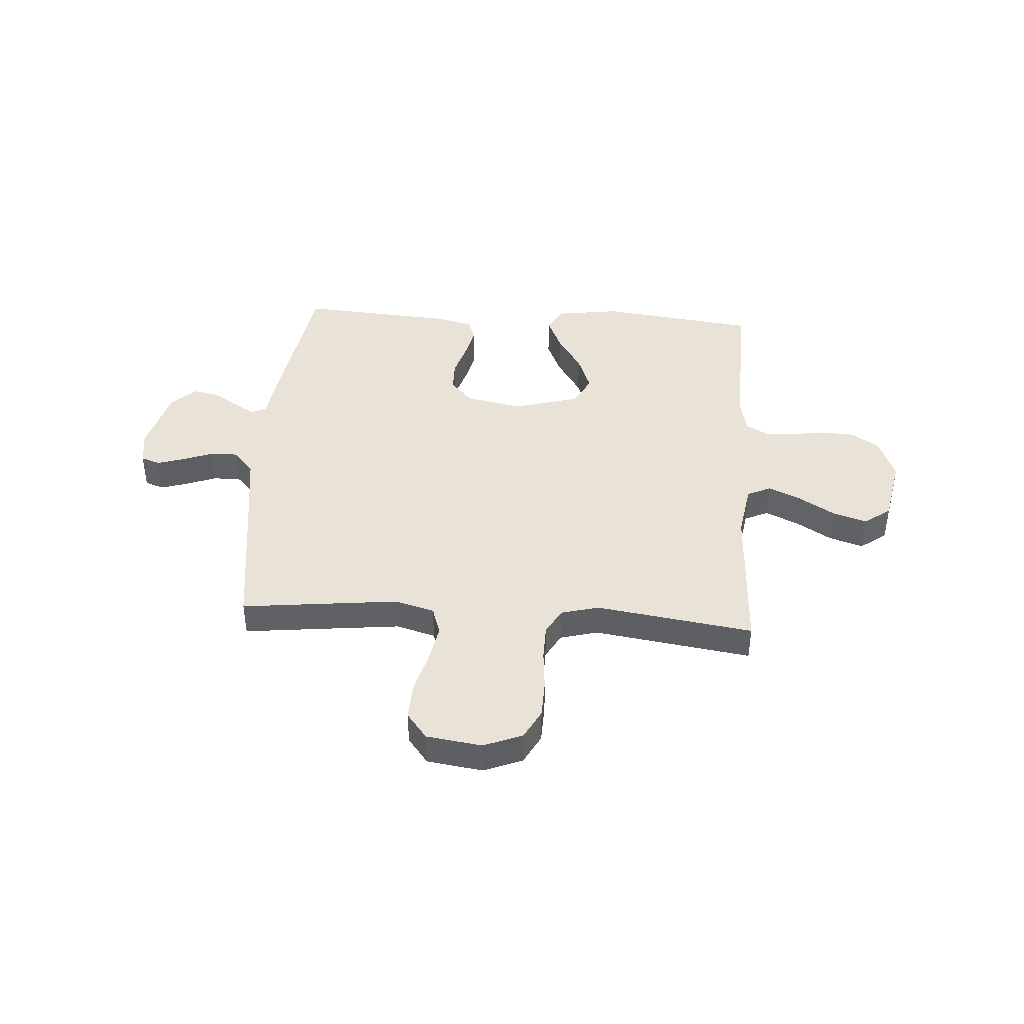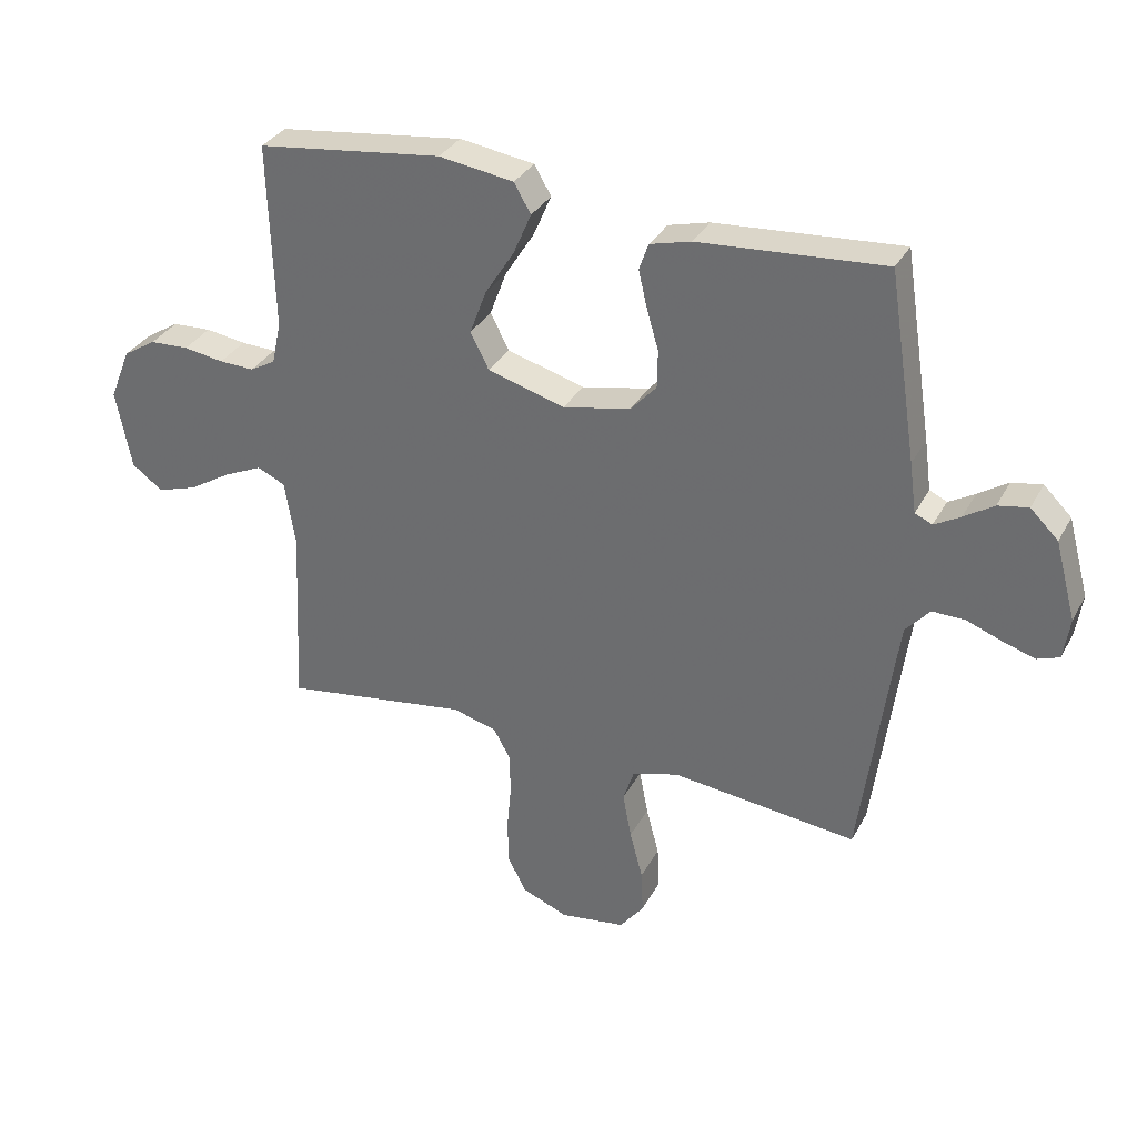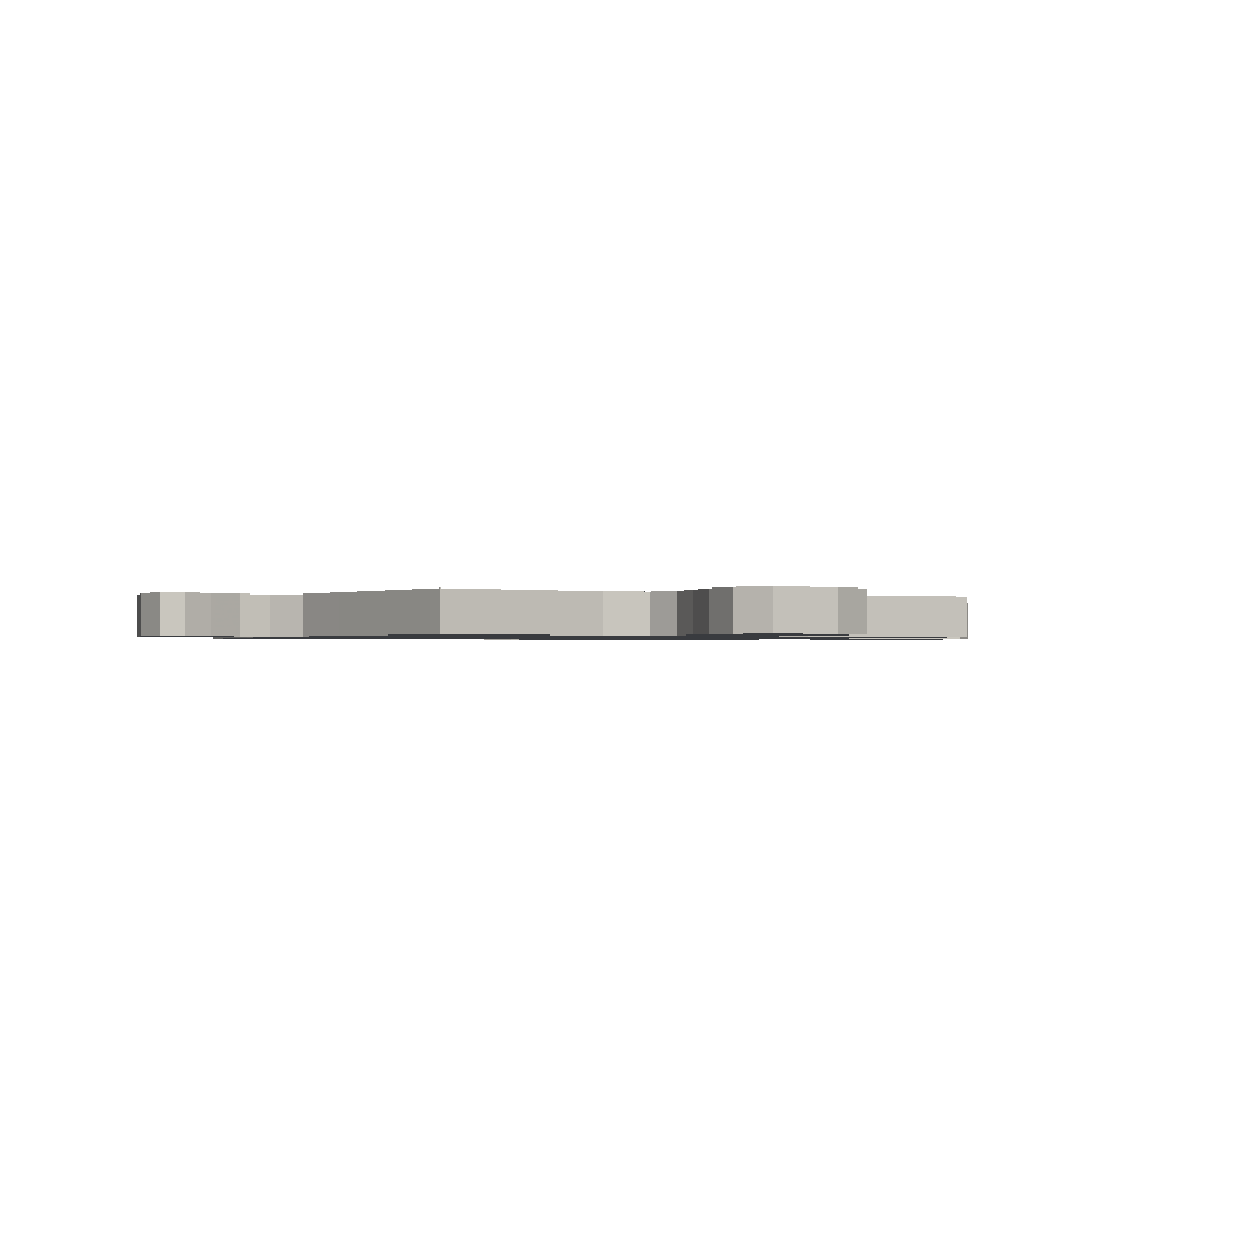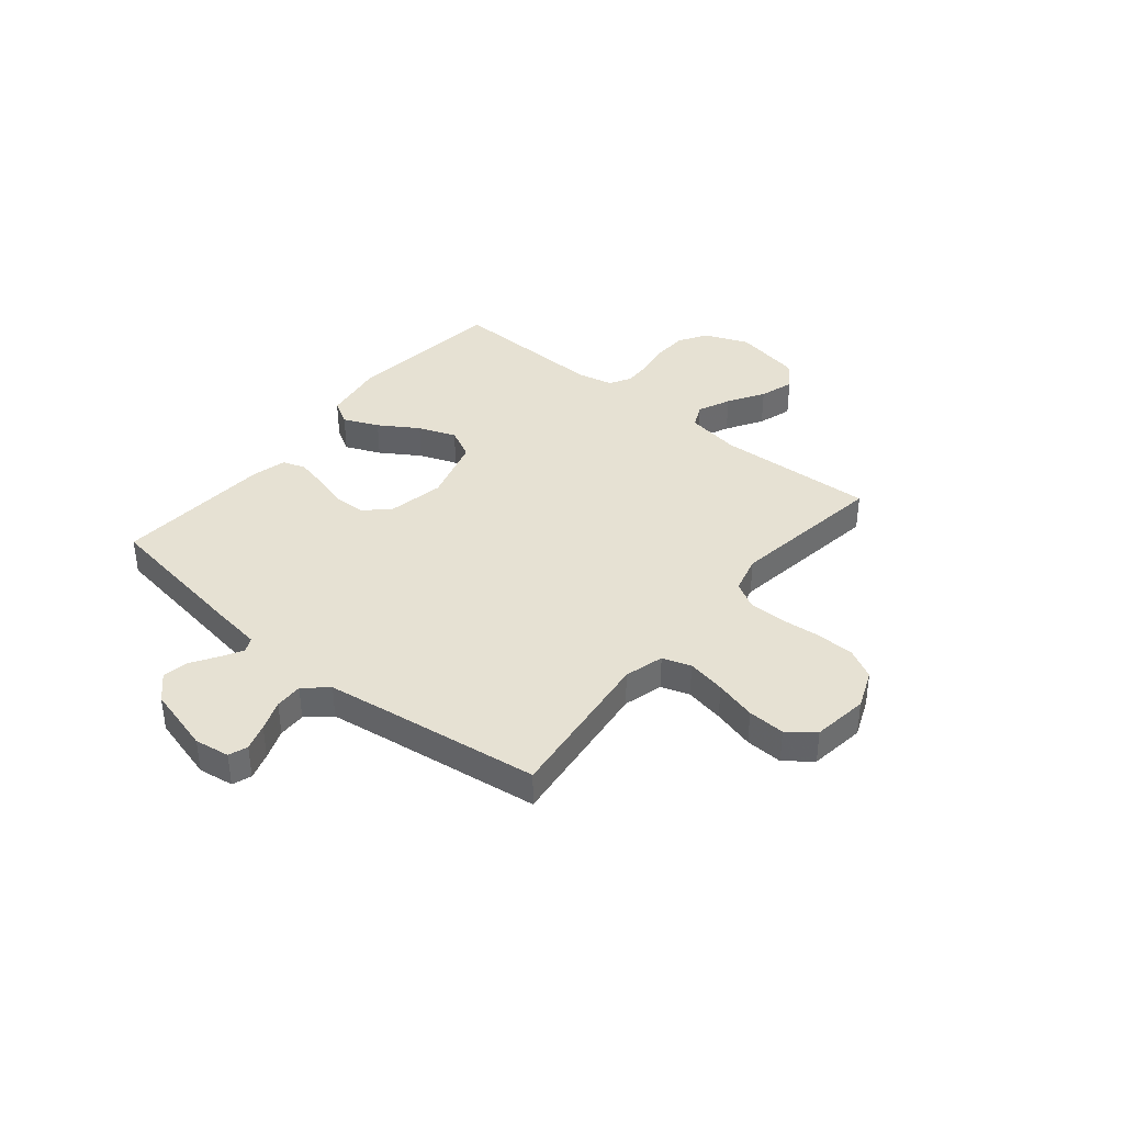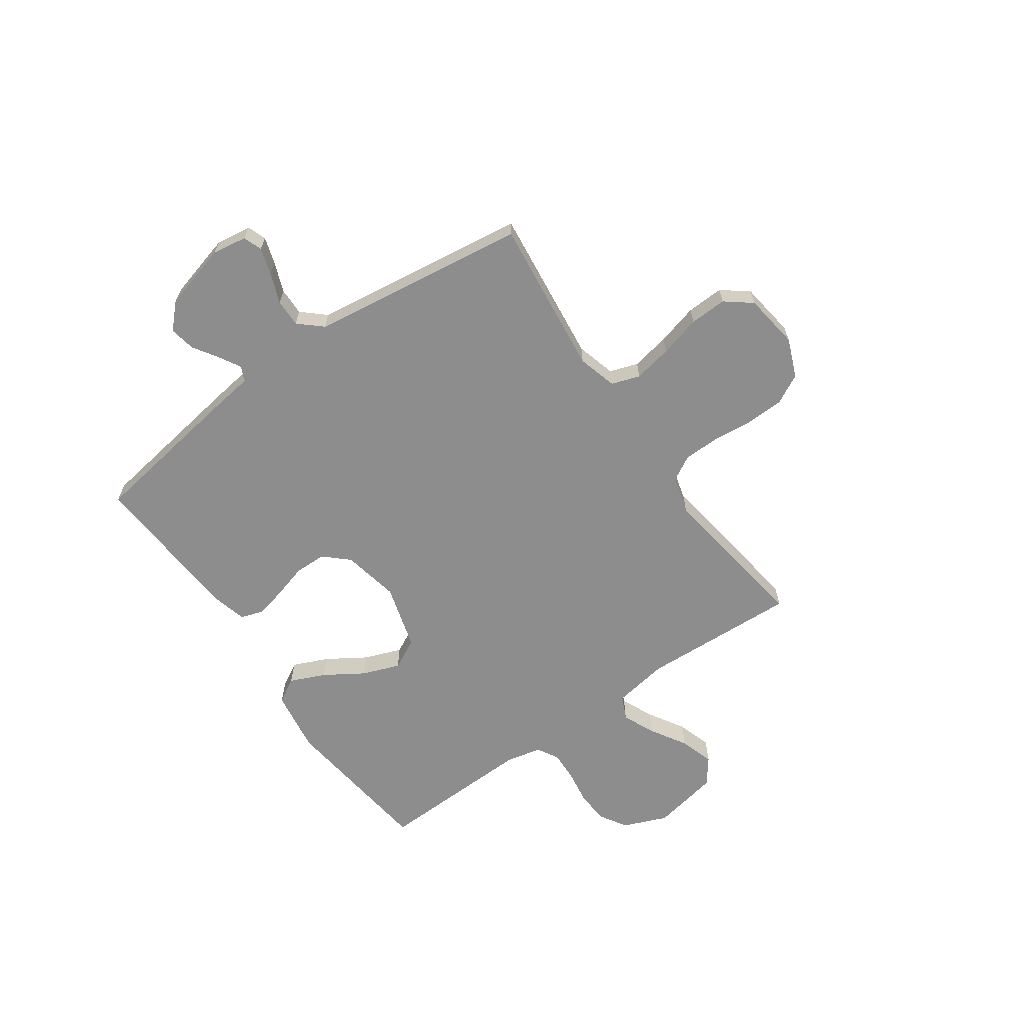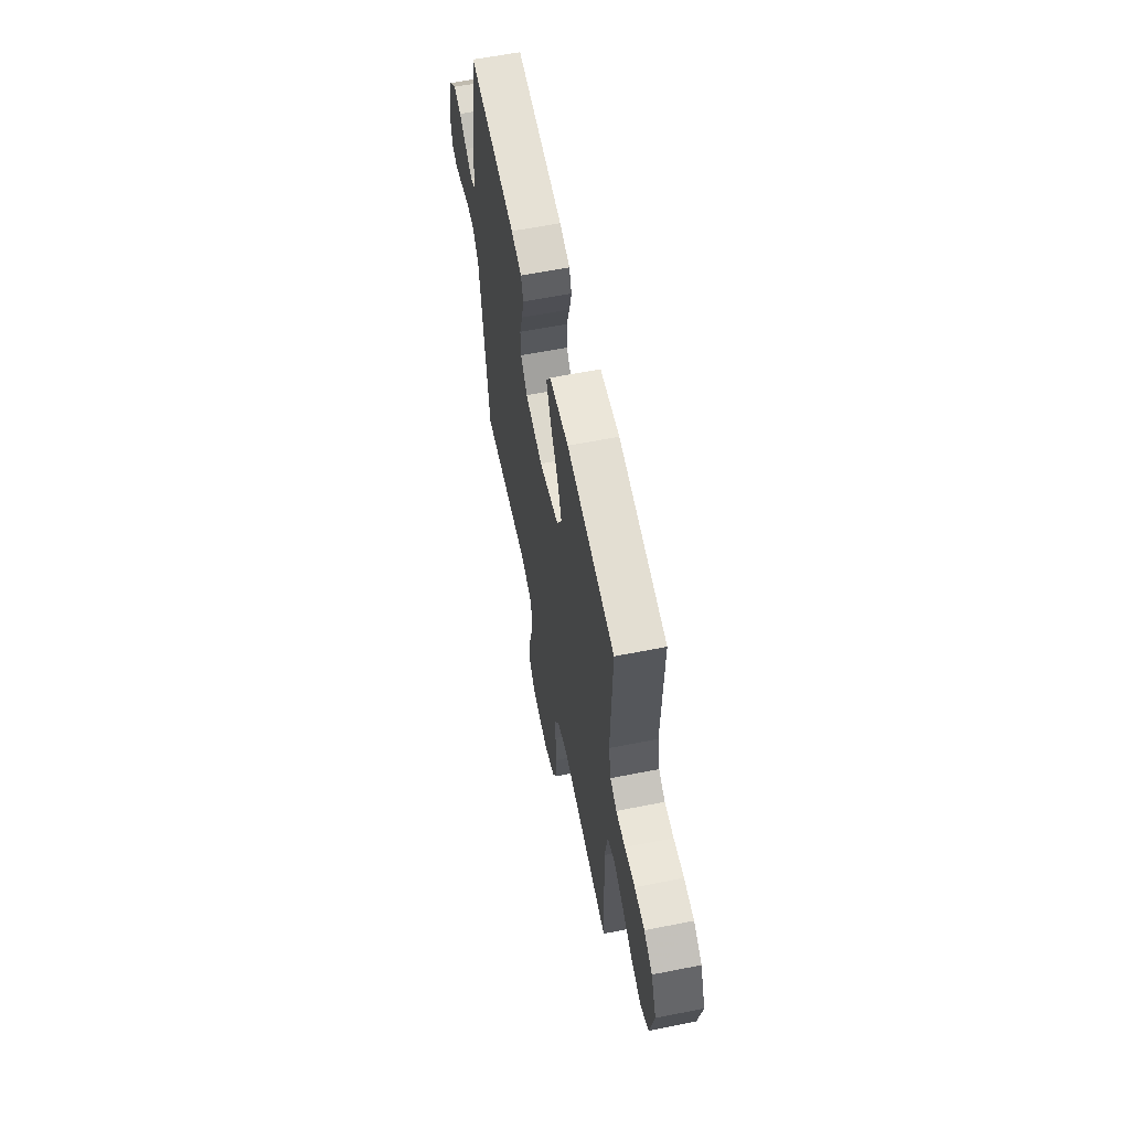
<metadata>
{"format":"obj","ext":"obj","renderer":"f3d","projection":"perspective","resolution":1024,"background":"white","views":[{"elev":41.9,"azim":-176.1,"up":"+Y"},{"elev":32.6,"azim":24.5,"up":"+Z"},{"elev":-1.0,"azim":150.5,"up":"+Y"},{"elev":38.8,"azim":129.4,"up":"+Y"},{"elev":-64.6,"azim":125.0,"up":"+Y"},{"elev":61.2,"azim":-101.4,"up":"+Z"}]}
</metadata>
<code>
v 0.5 0.07 -0.5
v 0.2 0.07 -0.466
v 0.125 0.07 -0.487
v 0.107 0.07 -0.541
v 0.121 0.07 -0.615
v 0.142 0.07 -0.694
v 0.145 0.07 -0.765
v 0.106 0.07 -0.815
v 0 0.07 -0.83
v -0.074 0.07 -0.8
v -0.104 0.07 -0.743
v -0.106 0.07 -0.67
v -0.099 0.07 -0.594
v -0.1 0.07 -0.525
v -0.128 0.07 -0.475
v -0.2 0.07 -0.456
v -0.5 0.07 -0.5
v -0.486 0.07 -0.2
v -0.503 0.07 -0.095
v -0.548 0.07 -0.074
v -0.61 0.07 -0.102
v -0.679 0.07 -0.144
v -0.744 0.07 -0.165
v -0.794 0.07 -0.128
v -0.819 0.07 0
v -0.785 0.07 0.084
v -0.732 0.07 0.117
v -0.669 0.07 0.12
v -0.604 0.07 0.11
v -0.547 0.07 0.108
v -0.506 0.07 0.131
v -0.491 0.07 0.2
v -0.5 0.07 0.5
v -0.2 0.07 0.537
v -0.079 0.07 0.519
v -0.052 0.07 0.472
v -0.081 0.07 0.405
v -0.128 0.07 0.331
v -0.155 0.07 0.259
v -0.125 0.07 0.201
v 0 0.07 0.165
v 0.109 0.07 0.187
v 0.151 0.07 0.233
v 0.152 0.07 0.294
v 0.133 0.07 0.359
v 0.119 0.07 0.419
v 0.134 0.07 0.462
v 0.2 0.07 0.479
v 0.5 0.07 0.5
v 0.546 0.07 0.2
v 0.557 0.07 0.119
v 0.585 0.07 0.106
v 0.627 0.07 0.13
v 0.675 0.07 0.161
v 0.724 0.07 0.17
v 0.769 0.07 0.126
v 0.803 0.07 0
v 0.793 0.07 -0.067
v 0.757 0.07 -0.08
v 0.706 0.07 -0.064
v 0.648 0.07 -0.042
v 0.595 0.07 -0.041
v 0.556 0.07 -0.085
v 0.54 0.07 -0.2
v 0.5 0 -0.5
v 0.2 0 -0.466
v 0.125 0 -0.487
v 0.107 0 -0.541
v 0.121 0 -0.615
v 0.142 0 -0.694
v 0.145 0 -0.765
v 0.106 0 -0.815
v 0 0 -0.83
v -0.074 0 -0.8
v -0.104 0 -0.743
v -0.106 0 -0.67
v -0.099 0 -0.594
v -0.1 0 -0.525
v -0.128 0 -0.475
v -0.2 0 -0.456
v -0.5 0 -0.5
v -0.486 0 -0.2
v -0.503 0 -0.095
v -0.548 0 -0.074
v -0.61 0 -0.102
v -0.679 0 -0.144
v -0.744 0 -0.165
v -0.794 0 -0.128
v -0.819 0 0
v -0.785 0 0.084
v -0.732 0 0.117
v -0.669 0 0.12
v -0.604 0 0.11
v -0.547 0 0.108
v -0.506 0 0.131
v -0.491 0 0.2
v -0.5 0 0.5
v -0.2 0 0.537
v -0.079 0 0.519
v -0.052 0 0.472
v -0.081 0 0.405
v -0.128 0 0.331
v -0.155 0 0.259
v -0.125 0 0.201
v 0 0 0.165
v 0.109 0 0.187
v 0.151 0 0.233
v 0.152 0 0.294
v 0.133 0 0.359
v 0.119 0 0.419
v 0.134 0 0.462
v 0.2 0 0.479
v 0.5 0 0.5
v 0.546 0 0.2
v 0.557 0 0.119
v 0.585 0 0.106
v 0.627 0 0.13
v 0.675 0 0.161
v 0.724 0 0.17
v 0.769 0 0.126
v 0.803 0 0
v 0.793 0 -0.067
v 0.757 0 -0.08
v 0.706 0 -0.064
v 0.648 0 -0.042
v 0.595 0 -0.041
v 0.556 0 -0.085
v 0.54 0 -0.2
f 59 60 61
f 58 59 61
f 57 58 61
f 56 57 61
f 55 56 61
f 54 55 61
f 53 54 61
f 52 53 61 62
f 51 52 62 63
f 51 63 64
f 50 51 64
f 49 50 64
f 48 49 64
f 47 48 64
f 46 47 64
f 45 46 64
f 44 45 64
f 36 37 38
f 35 36 38
f 34 35 38
f 33 34 38
f 32 33 38
f 31 32 38 39
f 30 31 39 40
f 27 28 29
f 26 27 29
f 25 26 29
f 24 25 29
f 23 24 29
f 22 23 29
f 21 22 29
f 20 21 29 30
f 30 40 41
f 20 30 41
f 19 20 41
f 16 17 18
f 19 41 42
f 18 19 42
f 16 18 42
f 15 16 42
f 11 12 13
f 10 11 13
f 9 10 13
f 8 9 13
f 7 8 13
f 6 7 13
f 5 6 13
f 4 5 13 14
f 64 1 2
f 44 64 2
f 43 44 2
f 15 42 43
f 14 15 43
f 4 14 43
f 3 4 43
f 2 3 43
f 125 124 123
f 125 123 122
f 125 122 121
f 125 121 120
f 125 120 119
f 125 119 118
f 125 118 117
f 126 125 117 116
f 127 126 116 115
f 128 127 115
f 128 115 114
f 128 114 113
f 128 113 112
f 128 112 111
f 128 111 110
f 128 110 109
f 128 109 108
f 102 101 100
f 102 100 99
f 102 99 98
f 102 98 97
f 102 97 96
f 103 102 96 95
f 104 103 95 94
f 93 92 91
f 93 91 90
f 93 90 89
f 93 89 88
f 93 88 87
f 93 87 86
f 93 86 85
f 94 93 85 84
f 105 104 94
f 105 94 84
f 105 84 83
f 82 81 80
f 106 105 83
f 106 83 82
f 106 82 80
f 106 80 79
f 77 76 75
f 77 75 74
f 77 74 73
f 77 73 72
f 77 72 71
f 77 71 70
f 77 70 69
f 78 77 69 68
f 66 65 128
f 66 128 108
f 66 108 107
f 107 106 79
f 107 79 78
f 107 78 68
f 107 68 67
f 107 67 66
f 1 65 66 2
f 2 66 67 3
f 3 67 68 4
f 4 68 69 5
f 5 69 70 6
f 6 70 71 7
f 7 71 72 8
f 8 72 73 9
f 9 73 74 10
f 10 74 75 11
f 11 75 76 12
f 12 76 77 13
f 13 77 78 14
f 14 78 79 15
f 15 79 80 16
f 16 80 81 17
f 17 81 82 18
f 18 82 83 19
f 19 83 84 20
f 20 84 85 21
f 21 85 86 22
f 22 86 87 23
f 23 87 88 24
f 24 88 89 25
f 25 89 90 26
f 26 90 91 27
f 27 91 92 28
f 28 92 93 29
f 29 93 94 30
f 30 94 95 31
f 31 95 96 32
f 32 96 97 33
f 33 97 98 34
f 34 98 99 35
f 35 99 100 36
f 36 100 101 37
f 37 101 102 38
f 38 102 103 39
f 39 103 104 40
f 40 104 105 41
f 41 105 106 42
f 42 106 107 43
f 43 107 108 44
f 44 108 109 45
f 45 109 110 46
f 46 110 111 47
f 47 111 112 48
f 48 112 113 49
f 49 113 114 50
f 50 114 115 51
f 51 115 116 52
f 52 116 117 53
f 53 117 118 54
f 54 118 119 55
f 55 119 120 56
f 56 120 121 57
f 57 121 122 58
f 58 122 123 59
f 59 123 124 60
f 60 124 125 61
f 61 125 126 62
f 62 126 127 63
f 63 127 128 64
f 64 128 65 1

</code>
